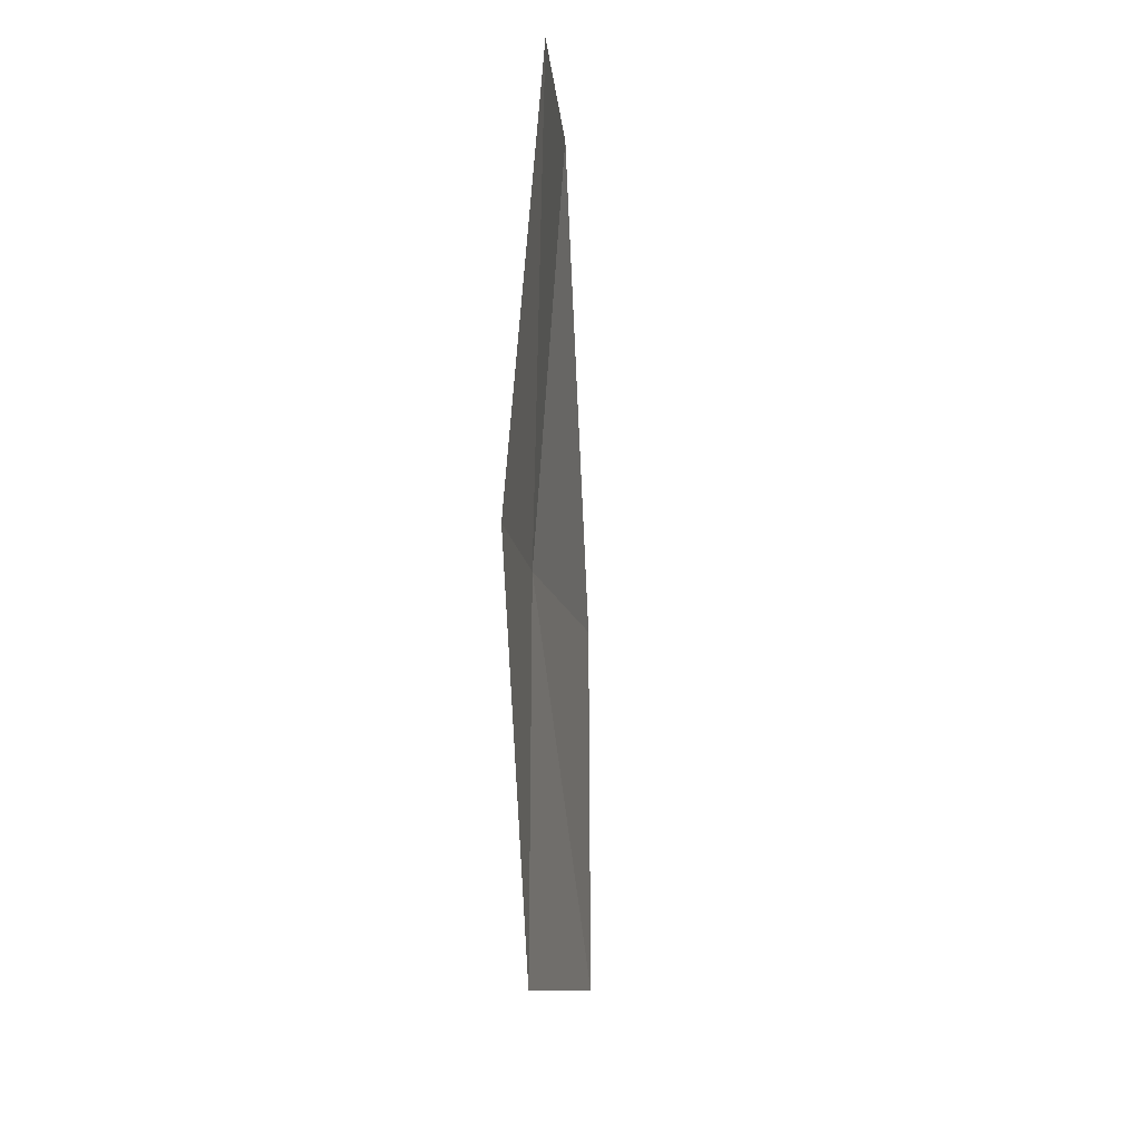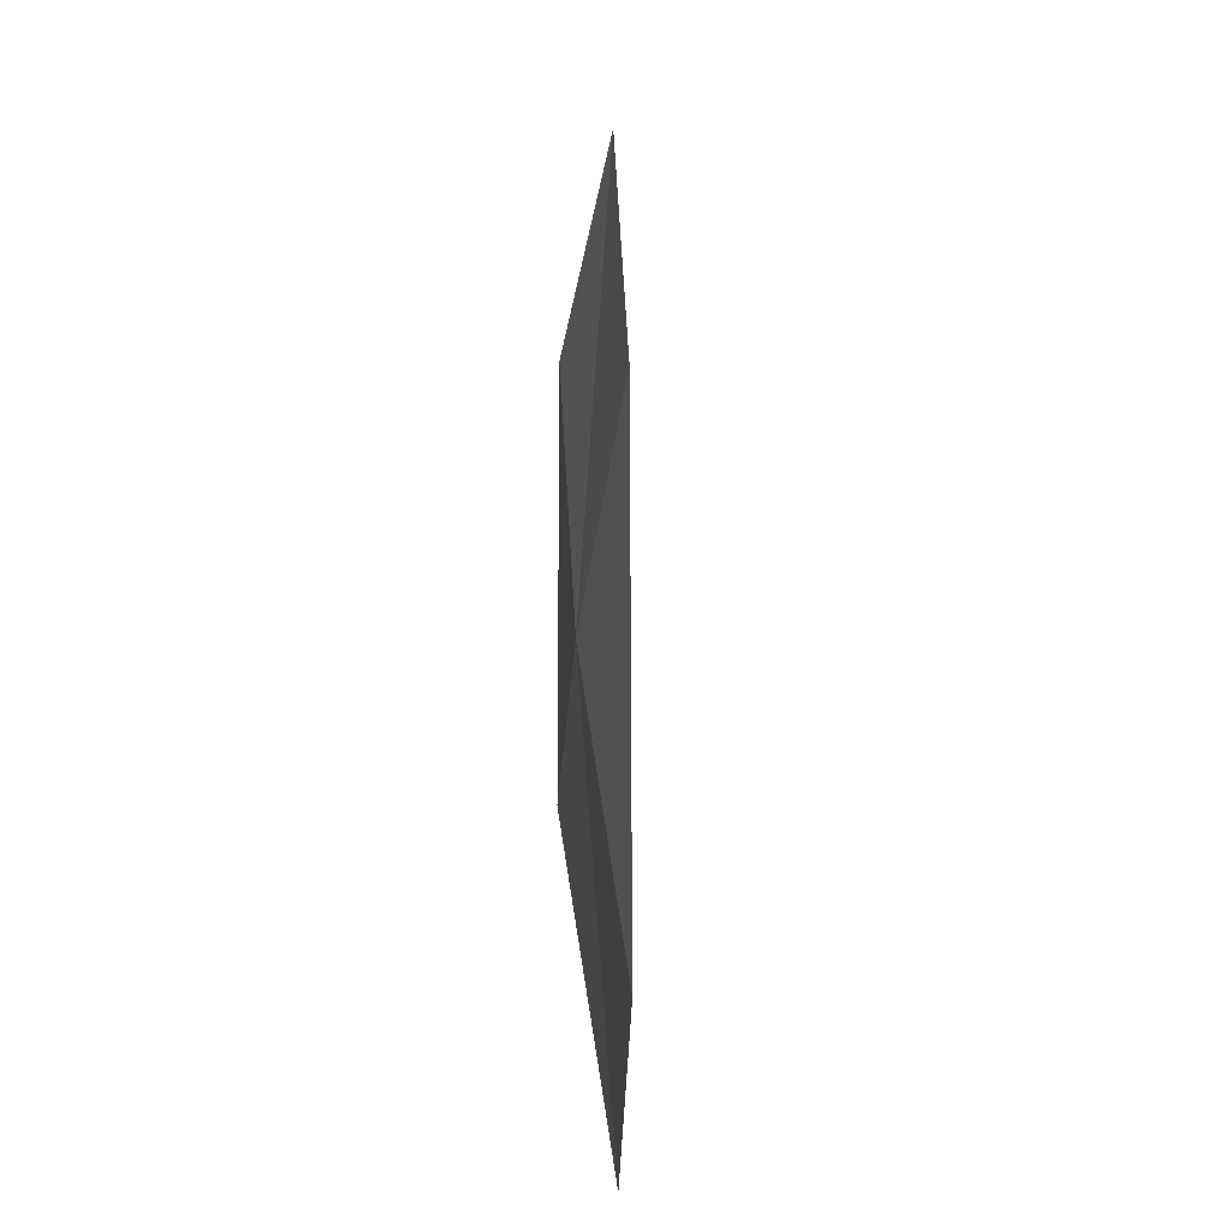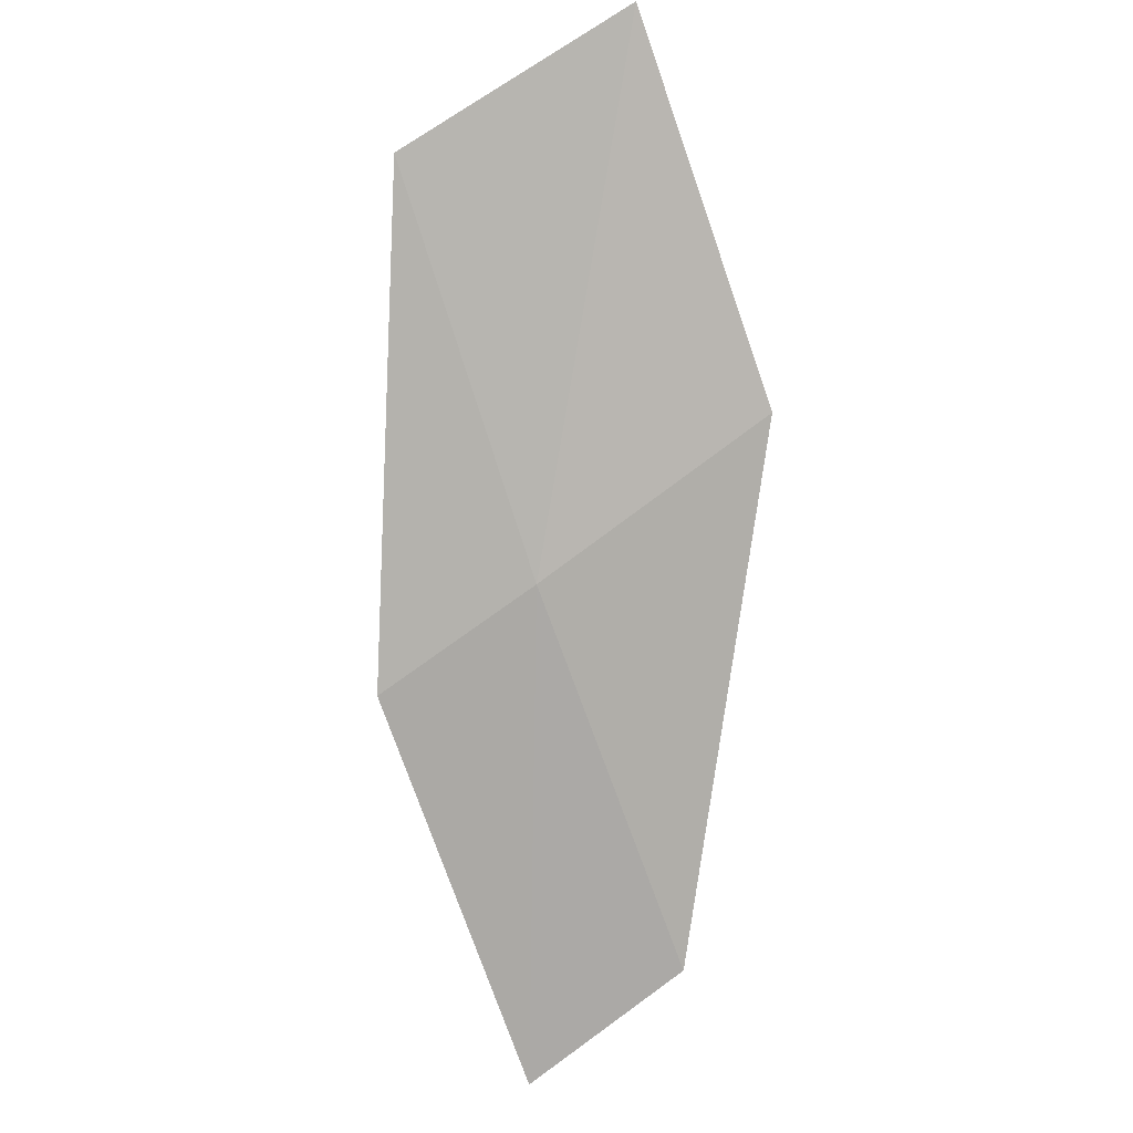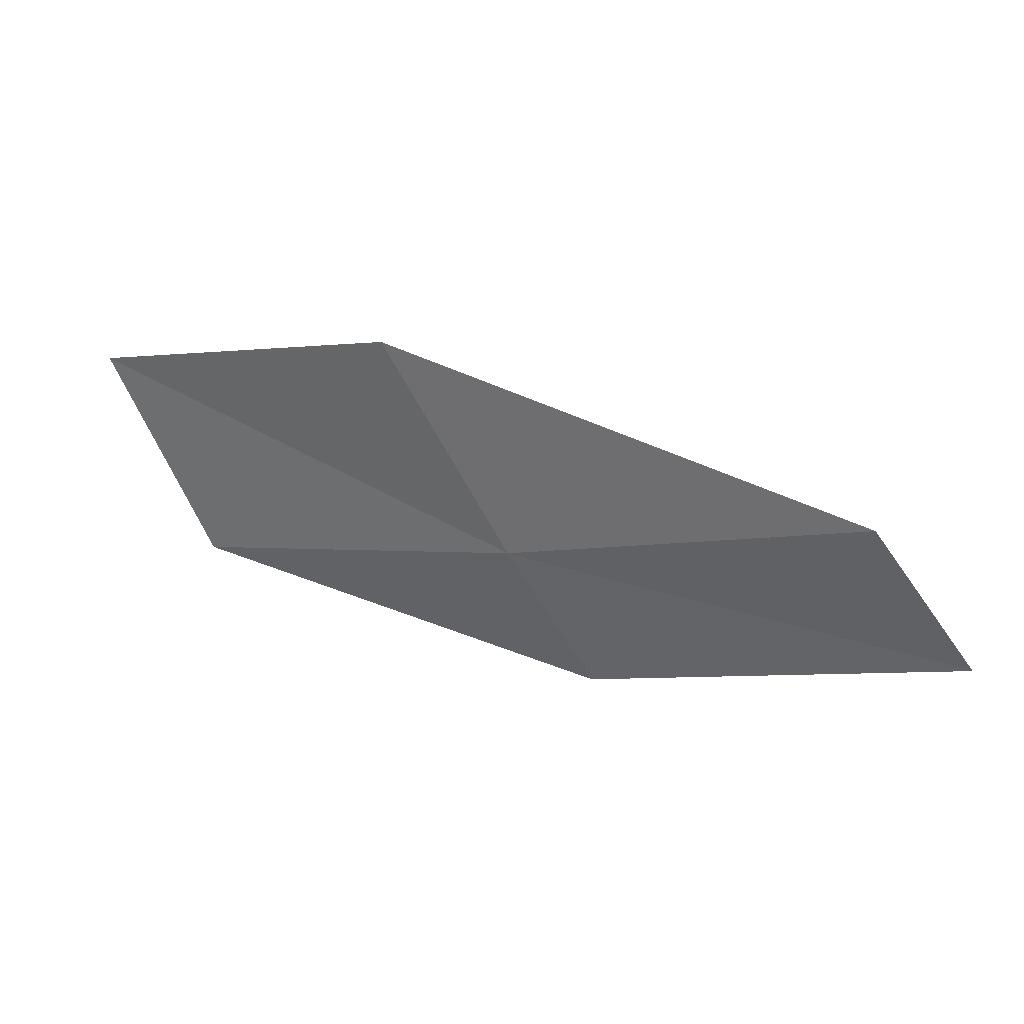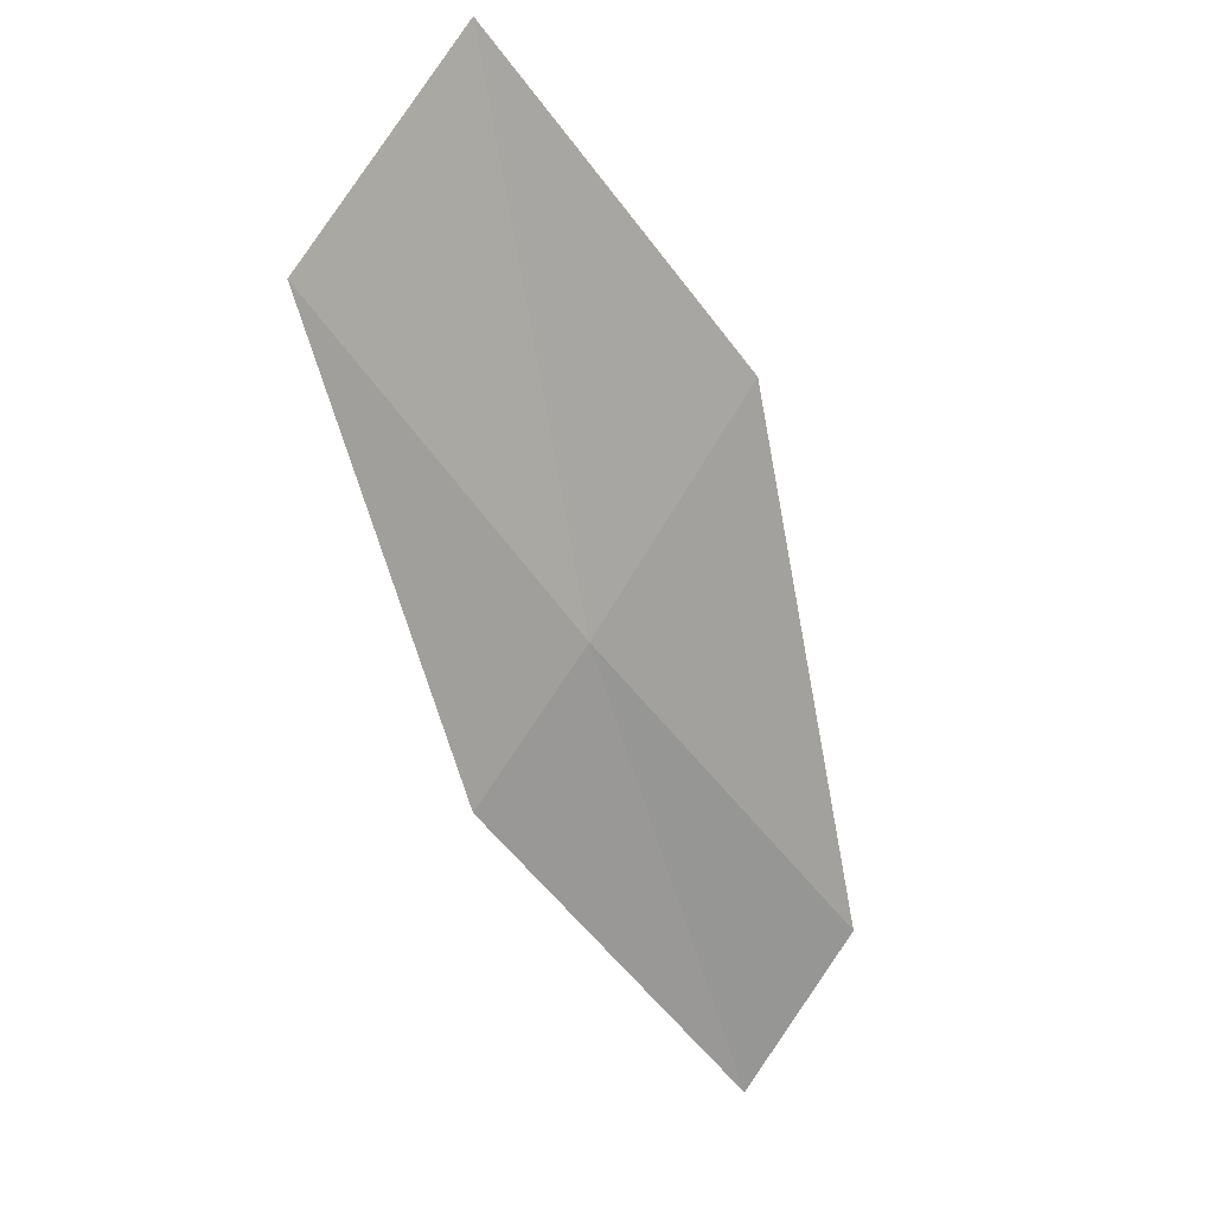
<metadata>
{"format":"obj","ext":"obj","renderer":"f3d","projection":"perspective","resolution":1024,"background":"white","views":[{"elev":-64.9,"azim":124.7,"up":"+Y"},{"elev":66.3,"azim":122.0,"up":"+Y"},{"elev":68.4,"azim":95.2,"up":"+Z"},{"elev":47.6,"azim":57.6,"up":"+Y"},{"elev":79.0,"azim":73.0,"up":"+Z"}]}
</metadata>
<code>
v 5.312 -1.41 25.63
v 5.801 -1.13 25.22
v 5.99 -1.363 25.13
v 5.489 -1.64 25.55
v 4.794 -1.666 25.99
v 4.534 -1.331 26.04
v 5.028 -1.072 25.71
f 1 3 2
f 1 4 3
f 1 5 4
f 1 6 5
f 1 7 6
f 1 2 7

</code>
